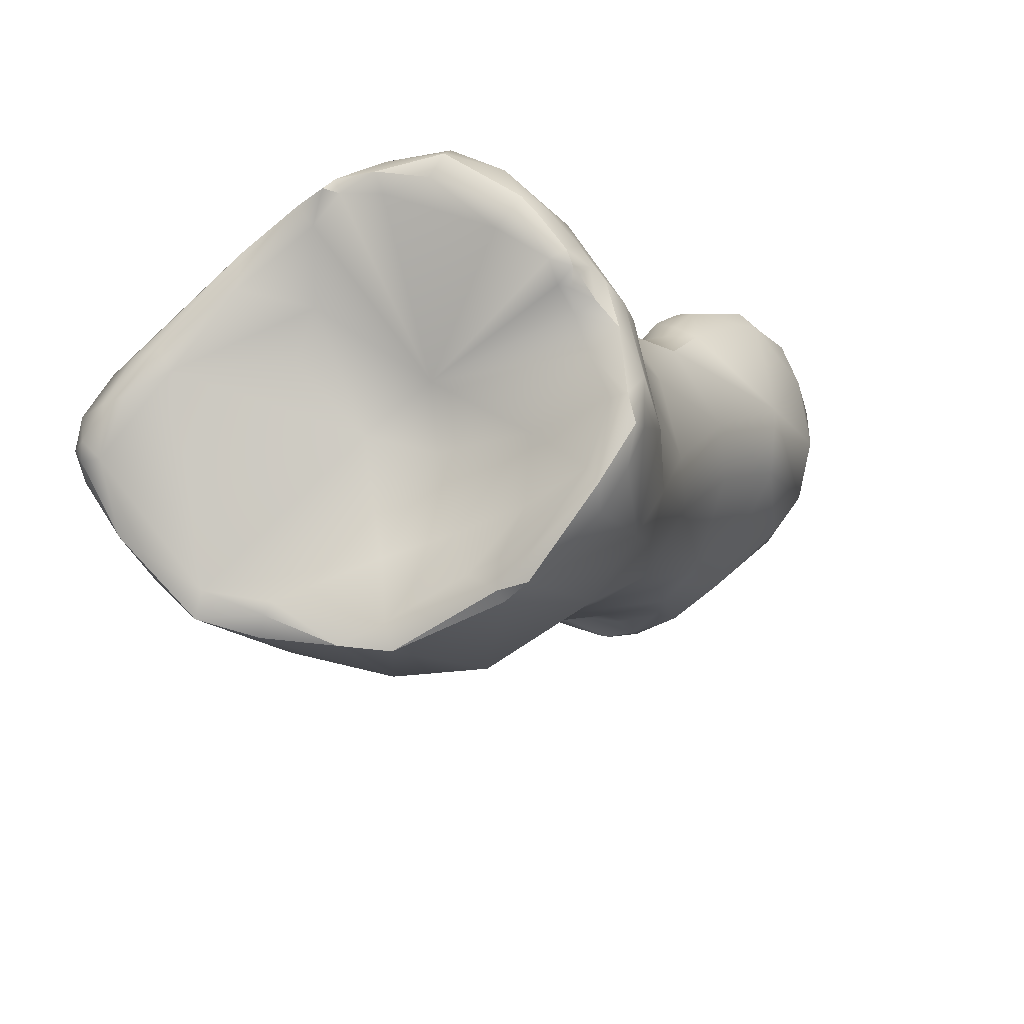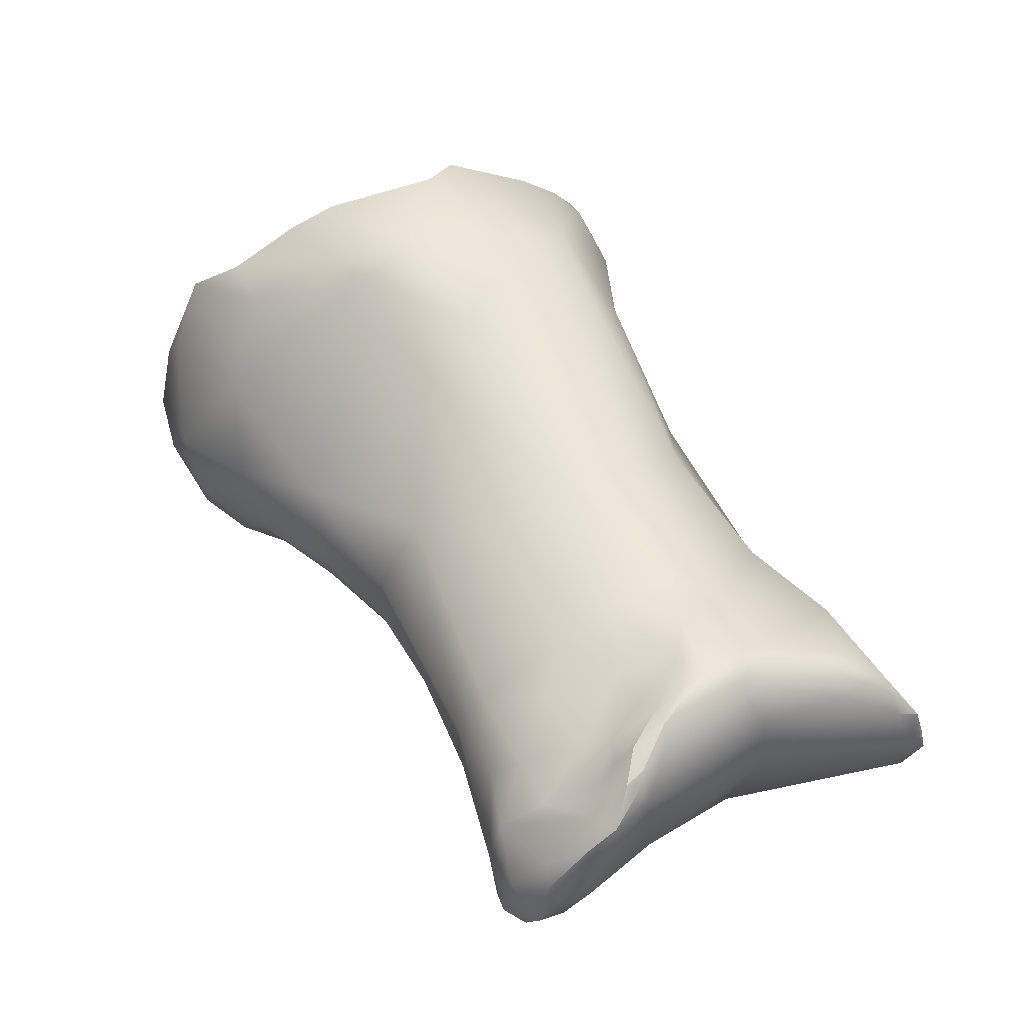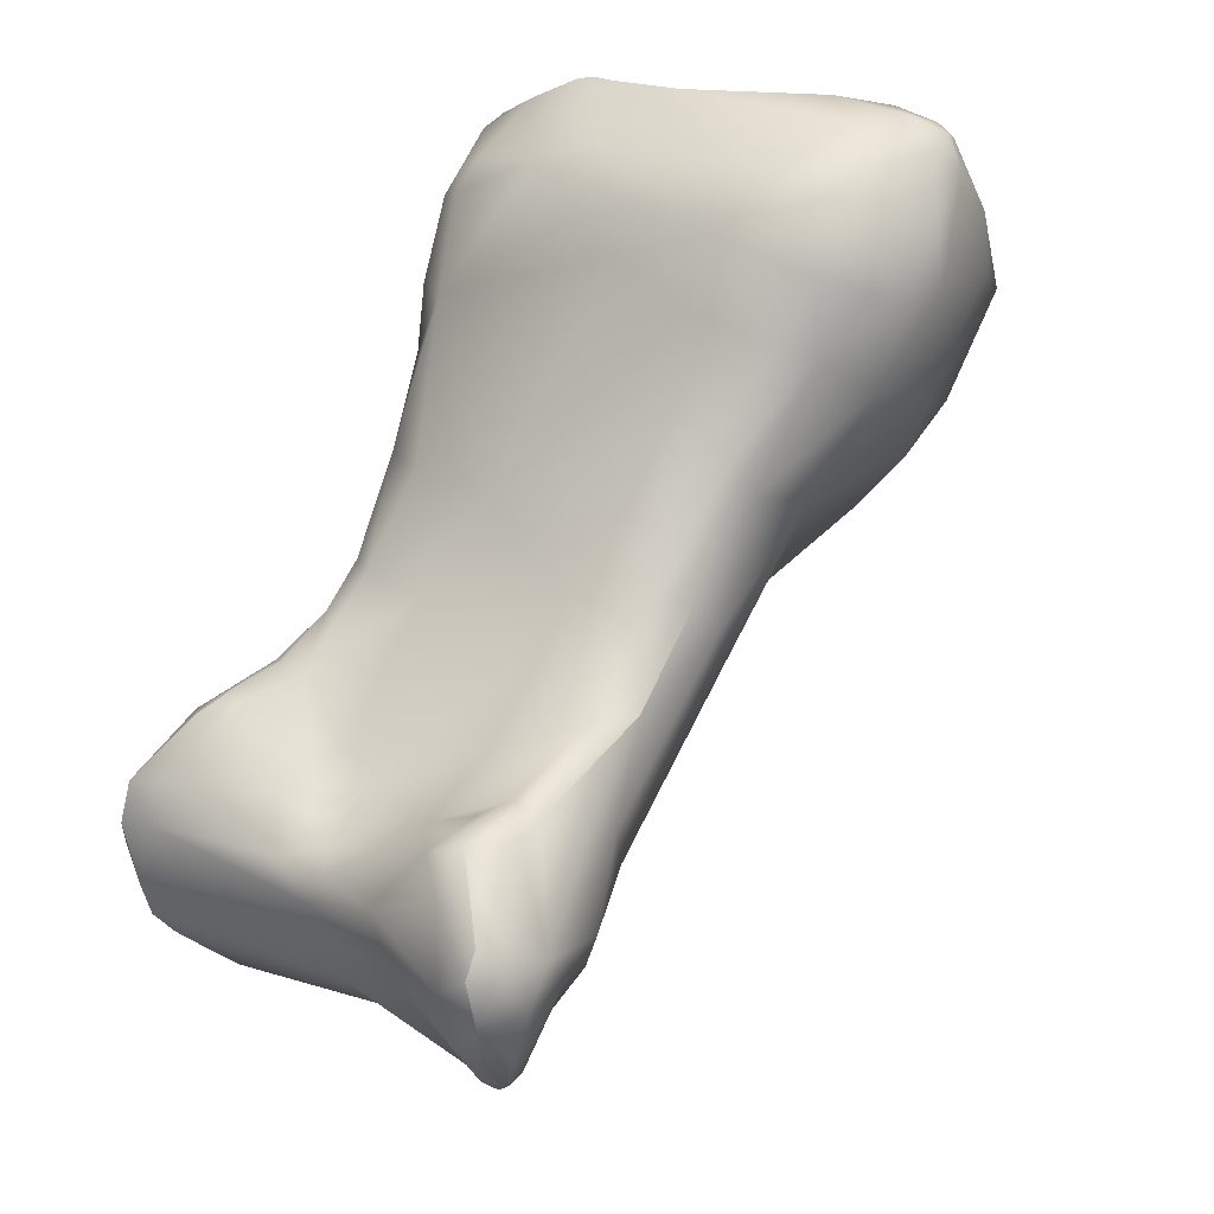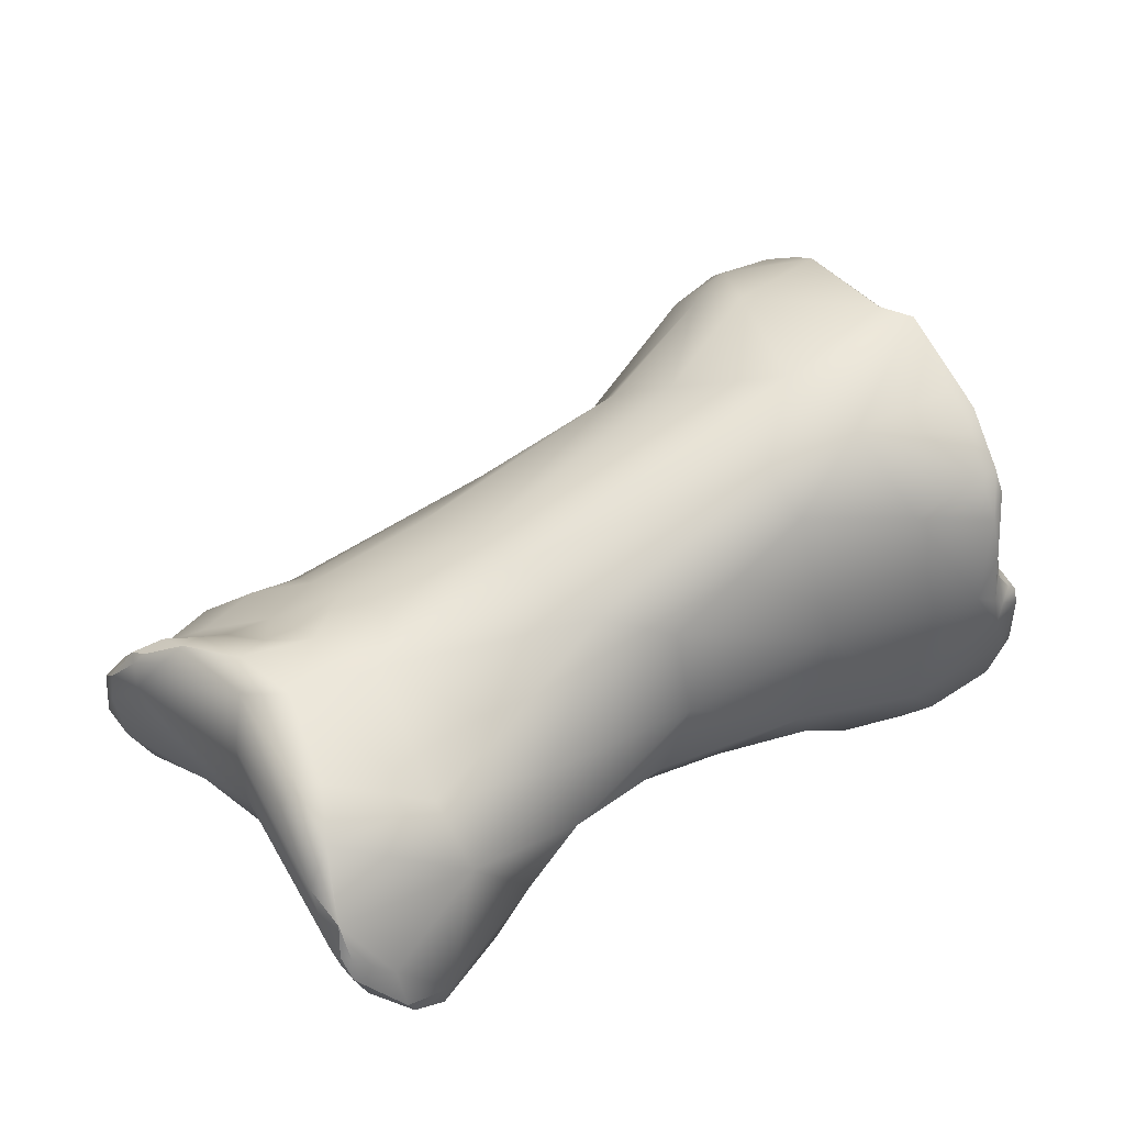
<metadata>
{"format":"obj","ext":"obj","renderer":"f3d","projection":"perspective","resolution":1024,"background":"white","views":[{"elev":65.7,"azim":-18.0,"up":"+Y"},{"elev":-50.3,"azim":3.4,"up":"+Y"},{"elev":-29.1,"azim":-142.5,"up":"+Y"},{"elev":35.2,"azim":82.6,"up":"+Z"}]}
</metadata>
<code>
v 90.3 -193.6 -65.98
v 89.77 -195.2 -65.65
v 88.16 -193.8 -64.53
v 86.82 -192.4 -62.59
v 86.73 -192.5 -61.26
v 88.67 -191.8 -64.68
v 88.92 -189.9 -62.75
v 87.26 -191.3 -63.13
v 88.11 -190.2 -62.83
v 86.7 -191.5 -62.04
v 87.05 -190.9 -62.02
v 86.81 -191.3 -61.47
v 87.47 -190.8 -61.12
v 89.6 -189.9 -64.11
v 90.4 -189.4 -63.81
v 90.62 -189.7 -63.04
v 94.08 -188.8 -66.24
v 96.37 -187.6 -66.78
v 93.56 -188.8 -64.9
v 90.21 -197.1 -64.75
v 88.6 -196 -64.01
v 88.8 -197.3 -62.3
v 88.1 -196.2 -60.64
v 92.7 -195.5 -66.67
v 87.3 -194.7 -62.06
v 87.33 -192.3 -58.83
v 96.38 -190.9 -67.93
v 98.49 -190.9 -68.36
v 96.66 -187.8 -65.91
v 95.99 -189.6 -63.84
v 99.63 -187 -67.12
v 97.03 -187.7 -67.1
v 97.3 -187 -66.79
v 97.83 -187 -67
v 97.8 -186.9 -66.37
v 99.14 -186.5 -66.59
v 99.17 -186.8 -65.83
v 101.5 -186.1 -66.29
v 100.8 -186.1 -65.56
v 92.18 -198.5 -64.5
v 91.25 -198.9 -63.13
v 94.19 -197.3 -65.78
v 88.05 -193.6 -57.53
v 96.25 -195 -67.11
v 89.03 -192.7 -55.22
v 89.51 -192.2 -55.96
v 94.78 -190.4 -62.44
v 100.9 -189.5 -68.22
v 102 -189.4 -68.01
v 102 -190.5 -68.17
v 102.9 -189.8 -67.6
v 101.9 -186.9 -66.86
v 103.4 -186.7 -65.39
v 103.8 -188.9 -66.52
v 102.3 -186.5 -63.19
v 103.1 -186 -63.54
v 103.5 -186.1 -63.86
v 94.33 -201.7 -63.58
v 90.8 -198.9 -60.47
v 95.66 -200.6 -64.87
v 90.81 -197.5 -57.22
v 91.66 -192.3 -54.89
v 91.29 -192.5 -54.56
v 90.93 -193.2 -54.11
v 103.3 -193.5 -67.31
v 99.06 -190.4 -60.29
v 96.37 -191.6 -59.57
v 98.59 -191.5 -58.08
v 104.4 -192.3 -66.88
v 105.5 -190.2 -64.62
v 104.1 -186.5 -63.61
v 103.8 -186.1 -63.1
v 104.9 -187.1 -62.03
v 103.7 -186.8 -60.61
v 104.5 -186.7 -60.68
v 104.1 -186.8 -60.36
v 103.6 -186.3 -61.38
v 104.3 -186.3 -61.54
v 104.3 -186.4 -60.91
v 94.25 -202.3 -62.32
v 94.05 -201.3 -59.57
v 93.48 -197.2 -54.4
v 91.84 -195.5 -54.17
v 95.65 -192.3 -55.25
v 93.35 -192.6 -52.77
v 95.08 -192 -52.87
v 95.04 -192.4 -51.94
v 105.5 -194.1 -65.86
v 98.24 -191.5 -55.04
v 98.13 -190.9 -53.23
v 106.2 -194.3 -64.56
v 101.6 -189.8 -57.09
v 100.7 -190 -54.66
v 99.24 -190.2 -53.18
v 105 -187 -61.04
v 105.4 -187.4 -60.61
v 104.8 -187.2 -59.9
v 105.9 -188.3 -60.04
v 104 -187.4 -59.72
v 104.1 -187.8 -58.31
v 104.2 -187.6 -56.46
v 105.3 -187.5 -58.8
v 97.27 -205.5 -63.59
v 98.38 -209 -62.91
v 96.59 -205.5 -62.46
v 96.78 -205.7 -60.82
v 99.89 -205.3 -64.6
v 102.3 -200.9 -65.73
v 96.7 -197.1 -52.53
v 95.03 -195.8 -52.29
v 105.1 -199 -66.04
v 106.6 -197.6 -65.68
v 106.8 -193.8 -60.68
v 99.91 -189.5 -52.58
v 98.83 -190.5 -52.19
v 98.98 -190.8 -51.87
v 99.84 -189.8 -51.88
v 106.4 -189.9 -60.16
v 106.1 -190.8 -56.29
v 102.8 -188.3 -54.62
v 102.9 -188.2 -53.9
v 104.7 -187.7 -55.37
v 104 -188.6 -54.27
v 105 -188.4 -55.42
v 102.8 -189.1 -53.24
v 104.7 -187.4 -56.38
v 105.6 -187.9 -56.96
v 101.6 -214 -67.22
v 102.2 -213.3 -67.09
v 100.4 -211.7 -65.3
v 100.6 -213.6 -66.02
v 100.9 -213.1 -66.31
v 100.3 -212.8 -65.33
v 101.5 -213.1 -66.76
v 100.7 -212.6 -65.75
v 101.1 -212.1 -65.7
v 101.9 -212.6 -66.3
v 99.86 -212.8 -63.61
v 102.7 -209.7 -64.99
v 99.39 -209.4 -64.09
v 98.3 -205.2 -58.36
v 105.3 -203.8 -65.54
v 107.4 -201.9 -65.74
v 98.9 -200.4 -54.87
v 109.2 -202.8 -65.7
v 108.2 -201.1 -65.47
v 108.4 -199.9 -64.52
v 100.6 -198.6 -53.61
v 98.25 -195.7 -51.55
v 108.5 -199 -61.95
v 102.4 -194.8 -52.46
v 106.3 -195 -55.8
v 104.3 -192.7 -53.55
v 101.3 -218 -65.77
v 102.6 -215.5 -67.26
v 101.5 -217.1 -66.76
v 102 -217.9 -66.58
v 101 -216.8 -66.27
v 100.8 -216.8 -64.16
v 103.2 -213.7 -67.08
v 99.78 -212.2 -62.27
v 100.8 -212.5 -60.63
v 104.1 -212.1 -66.03
v 105.9 -212.3 -65.98
v 105.4 -211.2 -65.28
v 107.5 -209.3 -65.1
v 108.3 -210.6 -65.64
v 102.1 -207.6 -57.56
v 109.9 -209.7 -66.73
v 108.2 -208.2 -65.51
v 109.1 -209.2 -65.99
v 110.9 -206 -67.86
v 110.8 -207 -68.04
v 111.4 -205.3 -67.09
v 112.1 -206.8 -68.42
v 112.6 -206.4 -68.01
v 109.2 -205.5 -66.58
v 110.1 -204.8 -66.68
v 110.7 -204.5 -66.42
v 112 -205.1 -66.29
v 110.5 -203.2 -65.04
v 108.3 -199.6 -58.82
v 105.3 -196 -54.38
v 102.6 -218.9 -65.38
v 101.6 -218.3 -64.12
v 102.9 -219.2 -63.39
v 103.4 -217.9 -66.19
v 104.4 -218.7 -64.27
v 103.7 -219.3 -63.62
v 103 -218.8 -62.55
v 101.3 -216.7 -62.7
v 101 -215.1 -61.58
v 102.1 -215.6 -60.75
v 102.9 -217 -61.41
v 106.6 -216 -64.83
v 103.2 -213.8 -59.31
v 109.5 -213.2 -65.63
v 106.3 -214.4 -66.06
v 108.3 -212.7 -66.06
v 102.6 -212.1 -59.3
v 103.9 -211.8 -58.6
v 110 -211.8 -66.5
v 108.2 -211.7 -66.01
v 109 -210.5 -66.03
v 114.4 -210 -67.88
v 104.5 -205.9 -56.53
v 113.5 -208.8 -68.4
v 115.1 -208.4 -68.39
v 115.4 -208.2 -67.41
v 111.1 -205.7 -60
v 106.4 -204.9 -56.65
v 111.4 -204.3 -61.76
v 108.3 -202.3 -57.82
v 104.4 -219.2 -61.58
v 105.2 -219 -62.02
v 104.6 -218.4 -60.69
v 105.4 -218.9 -60.86
v 104.8 -217.3 -60.32
v 106.5 -218 -60.61
v 104.2 -215.6 -60.07
v 105.4 -215.8 -59.63
v 105.5 -217 -59.51
v 110.7 -214.5 -62.41
v 105.8 -213.3 -58.62
v 106.5 -214.8 -58.69
v 107.1 -212.4 -58.12
v 108.1 -211.8 -57.92
v 105.6 -210.8 -58
v 107.5 -209.3 -57.63
v 109.5 -209.8 -58.24
v 115.9 -209.4 -67.82
v 116.6 -209.7 -66.88
v 116.4 -211 -66.38
v 116.8 -210 -65.18
v 114.6 -207.3 -63.01
v 113.6 -208.3 -60.72
v 105.9 -218 -59.58
v 106.3 -218 -59.73
v 106.4 -217.6 -59.27
v 107.2 -217 -59.09
v 106.1 -216.9 -58.92
v 107.2 -216.3 -58.44
v 110.7 -214.7 -60.21
v 107.8 -213.5 -58.03
v 107 -215.7 -58.34
v 108.7 -214.3 -57.95
v 110.6 -212.8 -58.23
v 110 -214.4 -58.54
v 116.2 -211.8 -65.15
v 117.1 -211.4 -65.03
v 116.4 -212.1 -64.2
v 116.9 -211.8 -64.2
v 116.7 -211.8 -62.98
v 115.8 -212.6 -62.12
v 113.8 -213.3 -60.39
v 113.5 -212.8 -59.53
v 113.7 -211.9 -59.55
v 114.5 -212.8 -60.32
v 115.3 -212 -60.75
v 117 -211.4 -64.26
v 94.08 -188.8 -66.24
v 96.37 -187.6 -66.78
v 87.33 -192.3 -58.83
v 97.3 -187 -66.79
v 97.3 -187 -66.79
v 97.83 -187 -67
v 97.83 -187 -67
v 99.14 -186.5 -66.59
v 99.14 -186.5 -66.59
v 101.5 -186.1 -66.29
v 89.03 -192.7 -55.22
v 103.5 -186.1 -63.86
v 90.93 -193.2 -54.11
v 103.8 -186.1 -63.1
v 104.3 -186.3 -61.54
v 104.3 -186.4 -60.91
v 93.35 -192.6 -52.77
v 93.35 -192.6 -52.77
v 95.04 -192.4 -51.94
v 95.04 -192.4 -51.94
v 104.8 -187.2 -59.9
v 105.3 -187.5 -58.8
v 105.3 -187.5 -58.8
v 98.38 -209 -62.91
v 98.83 -190.5 -52.19
v 98.98 -190.8 -51.87
v 99.84 -189.8 -51.88
v 99.84 -189.8 -51.88
v 102.9 -188.2 -53.9
v 104.7 -187.7 -55.37
v 104.7 -187.4 -56.38
v 101.5 -217.1 -66.76
v 102 -217.9 -66.58
v 112.1 -206.8 -68.42
v 110.5 -203.2 -65.04
v 102.6 -218.9 -65.38
v 115.1 -208.4 -68.39
v 115.1 -208.4 -68.39
v 104.4 -219.2 -61.58
v 105.4 -218.9 -60.86
v 105.4 -218.9 -60.86
v 115.9 -209.4 -67.82
v 115.9 -209.4 -67.82
v 116.6 -209.7 -66.88
v 116.6 -209.7 -66.88
v 116.4 -211 -66.38
v 105.9 -218 -59.58
v 105.9 -218 -59.58
v 105.9 -218 -59.58
v 106.4 -217.6 -59.27
v 106.1 -216.9 -58.92
v 107.2 -216.3 -58.44
v 117.1 -211.4 -65.03
v 117.1 -211.4 -65.03
v 116.9 -211.8 -64.2
v 116.7 -211.8 -62.98
v 116.7 -211.8 -62.98
v 116.7 -211.8 -62.98
g grp1
f 2 21 3
f 1 2 3
f 1 3 6
f 2 20 21
f 21 25 3
f 4 8 3
f 4 10 8
f 4 25 5
f 5 10 4
f 25 4 3
f 5 25 23
f 5 23 26
f 14 8 9
f 3 8 6
f 6 8 14
f 11 9 8
f 14 9 15
f 8 10 11
f 10 5 12
f 10 12 11
f 13 9 11
f 5 26 12
f 13 11 12
f 9 13 7
f 13 12 263
f 19 17 15
f 6 14 261
f 15 17 14
f 15 9 7
f 7 16 15
f 16 19 15
f 1 6 261
f 261 32 1
f 17 19 18
f 18 19 29
f 18 29 33
f 262 32 261
f 20 22 21
f 22 25 21
f 20 41 22
f 23 25 22
f 2 1 24
f 24 44 42
f 40 20 24
f 24 20 2
f 23 43 26
f 23 61 43
f 65 44 28
f 24 28 44
f 7 13 16
f 46 13 263
f 13 46 16
f 28 24 27
f 27 24 1
f 47 30 16
f 16 30 19
f 48 50 28
f 65 28 50
f 27 1 32
f 27 32 28
f 19 30 29
f 30 66 29
f 48 28 31
f 31 52 48
f 48 52 49
f 34 28 32
f 264 32 262
f 264 34 32
f 33 29 35
f 266 265 35
f 66 35 29
f 34 31 28
f 31 267 36
f 266 35 268
f 37 268 35
f 66 37 35
f 52 31 38
f 38 31 36
f 269 39 270
f 53 52 38
f 37 39 268
f 39 37 55
f 40 58 41
f 20 40 41
f 41 80 59
f 41 59 22
f 22 59 23
f 61 23 59
f 40 24 42
f 108 42 44
f 60 40 42
f 44 65 108
f 45 26 43
f 46 263 271
f 43 61 45
f 63 46 271
f 63 271 64
f 62 46 63
f 47 16 67
f 16 46 67
f 30 47 67
f 50 48 49
f 51 50 49
f 69 50 51
f 55 37 66
f 49 52 51
f 51 52 54
f 53 54 52
f 53 38 57
f 56 39 55
f 270 56 272
f 270 39 56
f 77 55 66
f 72 272 56
f 56 55 77
f 53 57 71
f 71 57 274
f 103 60 107
f 103 58 60
f 41 58 80
f 58 40 60
f 105 80 58
f 80 81 59
f 81 61 59
f 108 60 42
f 108 107 60
f 46 62 84
f 61 83 45
f 83 273 45
f 110 273 83
f 63 64 85
f 46 84 67
f 67 84 68
f 63 277 62
f 65 69 88
f 66 30 67
f 67 68 66
f 92 66 68
f 68 84 89
f 65 50 69
f 69 51 54
f 69 70 88
f 70 69 54
f 91 88 70
f 54 53 70
f 70 53 71
f 70 71 73
f 71 274 78
f 72 56 275
f 66 74 77
f 71 78 73
f 79 77 74
f 95 73 78
f 76 79 74
f 76 74 99
f 95 75 97
f 281 75 76
f 75 276 76
f 99 74 66
f 56 77 275
f 79 275 77
f 95 78 276
f 75 95 276
f 106 80 105
f 105 58 103
f 80 106 81
f 81 82 61
f 82 83 61
f 81 109 82
f 109 81 144
f 273 110 278
f 110 83 82
f 111 108 65
f 110 87 278
f 277 86 62
f 84 62 86
f 86 277 279
f 112 65 88
f 68 89 92
f 89 93 92
f 89 84 86
f 90 89 86
f 94 90 115
f 89 90 93
f 90 94 93
f 279 115 86
f 86 115 90
f 285 280 116
f 113 91 70
f 93 94 120
f 114 120 94
f 76 99 281
f 96 73 95
f 96 95 97
f 96 97 102
f 73 98 70
f 98 73 96
f 118 70 98
f 66 92 100
f 99 66 100
f 99 100 282
f 101 100 92
f 101 126 100
f 126 282 100
f 93 120 92
f 92 120 101
f 281 99 282
f 98 96 283
f 283 127 98
f 104 103 140
f 104 105 103
f 140 103 107
f 284 106 105
f 161 106 284
f 161 141 106
f 106 141 81
f 141 144 81
f 108 143 142
f 109 110 82
f 149 110 109
f 87 110 149
f 143 108 111
f 143 111 112
f 112 111 65
f 146 143 112
f 147 112 91
f 150 147 91
f 286 87 149
f 91 112 88
f 150 91 113
f 113 70 118
f 115 114 94
f 117 114 115
f 116 287 285
f 114 121 120
f 114 117 121
f 151 288 286
f 288 151 153
f 153 125 288
f 289 288 125
f 153 123 125
f 119 118 98
f 119 98 127
f 122 127 291
f 119 127 124
f 119 124 153
f 124 123 153
f 152 119 153
f 121 101 120
f 126 121 290
f 101 121 126
f 124 122 123
f 127 122 124
f 122 289 123
f 289 125 123
f 127 283 291
f 160 155 128
f 128 129 160
f 163 160 129
f 128 131 132
f 131 133 132
f 134 128 132
f 132 136 134
f 132 135 136
f 132 133 135
f 137 134 136
f 130 135 133
f 135 130 136
f 130 140 136
f 128 134 129
f 134 137 129
f 163 137 136
f 163 129 137
f 140 133 104
f 133 140 130
f 284 133 138
f 138 133 159
f 284 138 161
f 139 107 166
f 107 139 140
f 107 142 166
f 142 107 108
f 144 141 168
f 177 143 145
f 177 145 178
f 177 142 143
f 148 109 144
f 109 148 149
f 146 145 143
f 146 112 147
f 146 147 181
f 150 295 147
f 145 146 181
f 149 151 286
f 149 148 151
f 183 153 151
f 113 118 119
f 152 113 119
f 153 183 152
f 156 154 158
f 156 157 154
f 154 157 184
f 154 185 159
f 159 185 191
f 128 158 131
f 128 156 158
f 292 128 155
f 155 198 187
f 293 292 155
f 293 155 187
f 296 293 187
f 131 158 159
f 159 133 131
f 158 154 159
f 161 159 192
f 159 191 192
f 198 155 160
f 163 164 160
f 195 187 198
f 198 160 164
f 161 138 159
f 192 162 161
f 161 162 141
f 162 200 141
f 165 164 163
f 203 164 165
f 198 164 199
f 164 203 199
f 136 140 163
f 163 140 139
f 165 163 139
f 139 166 165
f 166 142 170
f 165 166 203
f 203 166 167
f 169 204 171
f 167 166 204
f 204 169 202
f 166 171 204
f 166 170 171
f 173 171 177
f 171 173 169
f 207 202 169
f 207 169 173
f 177 171 170
f 142 177 170
f 206 144 168
f 207 173 175
f 177 178 172
f 177 172 173
f 176 172 174
f 173 172 175
f 176 174 180
f 176 294 172
f 179 172 178
f 178 145 179
f 174 172 179
f 174 179 180
f 144 206 148
f 179 145 181
f 180 179 181
f 113 182 150
f 212 150 182
f 152 213 182
f 213 183 211
f 152 183 213
f 206 151 148
f 211 183 151
f 206 211 151
f 182 113 152
f 296 188 189
f 184 189 186
f 185 154 184
f 184 186 185
f 188 296 187
f 187 195 188
f 185 190 191
f 191 190 216
f 191 216 194
f 186 190 185
f 192 191 193
f 191 194 193
f 162 196 200
f 192 193 162
f 196 162 193
f 198 199 197
f 195 198 197
f 196 224 201
f 228 201 224
f 141 200 201
f 200 196 201
f 202 199 203
f 199 202 197
f 202 205 197
f 203 167 204
f 203 204 202
f 168 141 201
f 228 168 201
f 228 206 168
f 228 229 206
f 205 207 208
f 205 202 207
f 206 229 211
f 208 207 175
f 297 294 176
f 209 176 180
f 298 176 209
f 205 208 231
f 209 302 298
f 209 180 235
f 212 235 295
f 210 212 213
f 230 213 211
f 210 213 230
f 212 295 150
f 212 182 213
f 195 215 188
f 186 214 190
f 188 215 189
f 216 190 214
f 216 218 194
f 186 189 299
f 215 299 189
f 299 215 217
f 214 300 216
f 218 216 222
f 217 215 219
f 238 217 219
f 238 237 301
f 300 307 216
f 216 308 222
f 218 221 194
f 222 221 218
f 215 195 219
f 220 193 194
f 196 193 220
f 194 221 220
f 221 224 220
f 245 221 222
f 245 225 221
f 225 224 221
f 241 245 222
f 222 308 241
f 195 223 219
f 197 223 195
f 243 219 223
f 220 224 196
f 226 228 224
f 244 224 225
f 244 226 224
f 244 225 245
f 228 227 229
f 227 230 229
f 226 227 228
f 244 246 227
f 226 244 227
f 227 247 230
f 197 233 249
f 233 197 205
f 306 232 250
f 313 249 233
f 229 230 211
f 304 302 209
f 209 235 234
f 306 303 232
f 233 205 231
f 209 234 305
f 180 295 235
f 253 234 235
f 236 235 212
f 236 212 210
f 210 230 236
f 237 238 239
f 310 242 309
f 238 219 240
f 219 248 240
f 312 239 240
f 239 238 240
f 240 248 312
f 309 242 311
f 311 242 245
f 243 248 219
f 244 245 246
f 245 242 246
f 312 248 246
f 223 254 243
f 254 255 243
f 247 246 248
f 255 248 243
f 255 256 248
f 248 256 247
f 247 227 246
f 249 313 251
f 251 313 252
f 315 314 260
f 249 223 197
f 249 251 223
f 223 251 254
f 315 260 316
f 252 317 251
f 251 317 254
f 259 254 318
f 236 257 259
f 255 258 256
f 257 247 256
f 255 254 258
f 258 259 256
f 254 259 258
f 257 256 259
f 230 247 236
f 247 257 236
f 305 234 314
f 260 314 234
f 260 234 253
f 235 236 259
f 259 253 235

</code>
